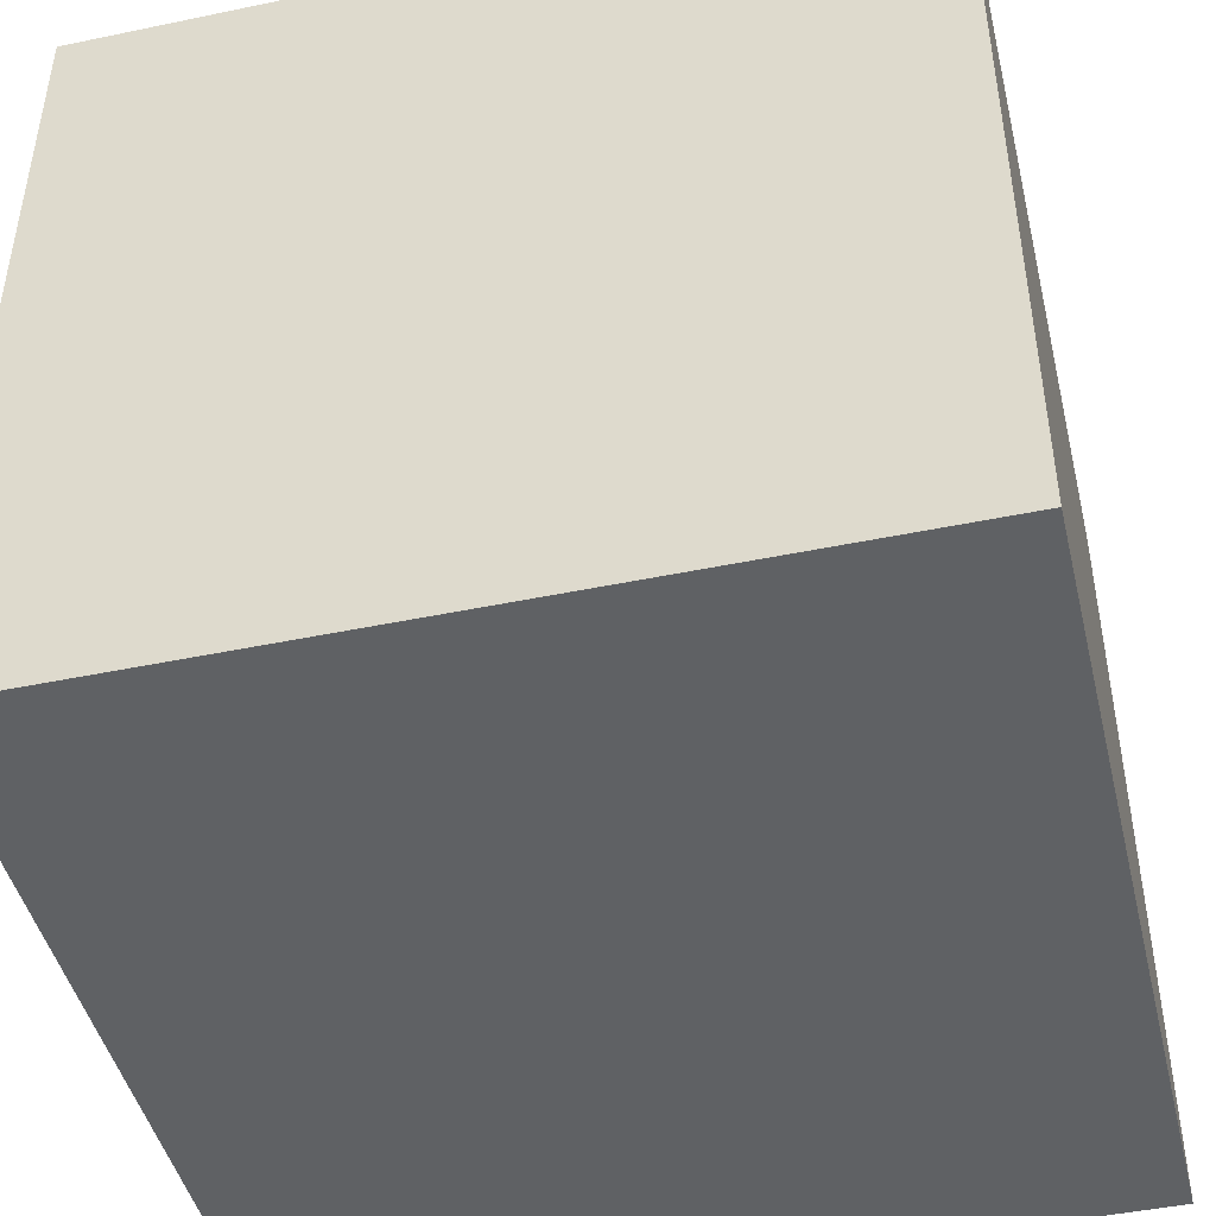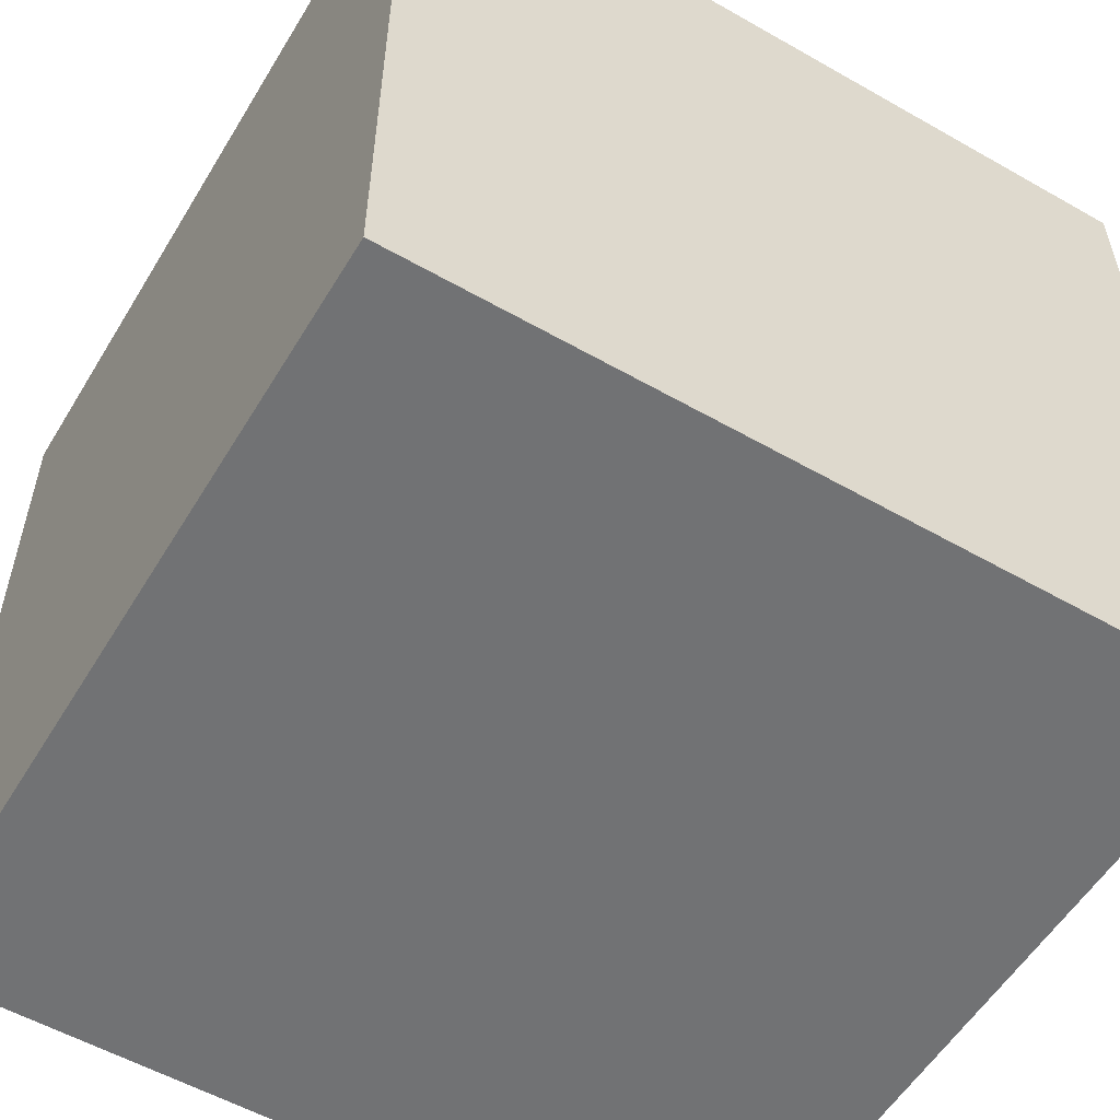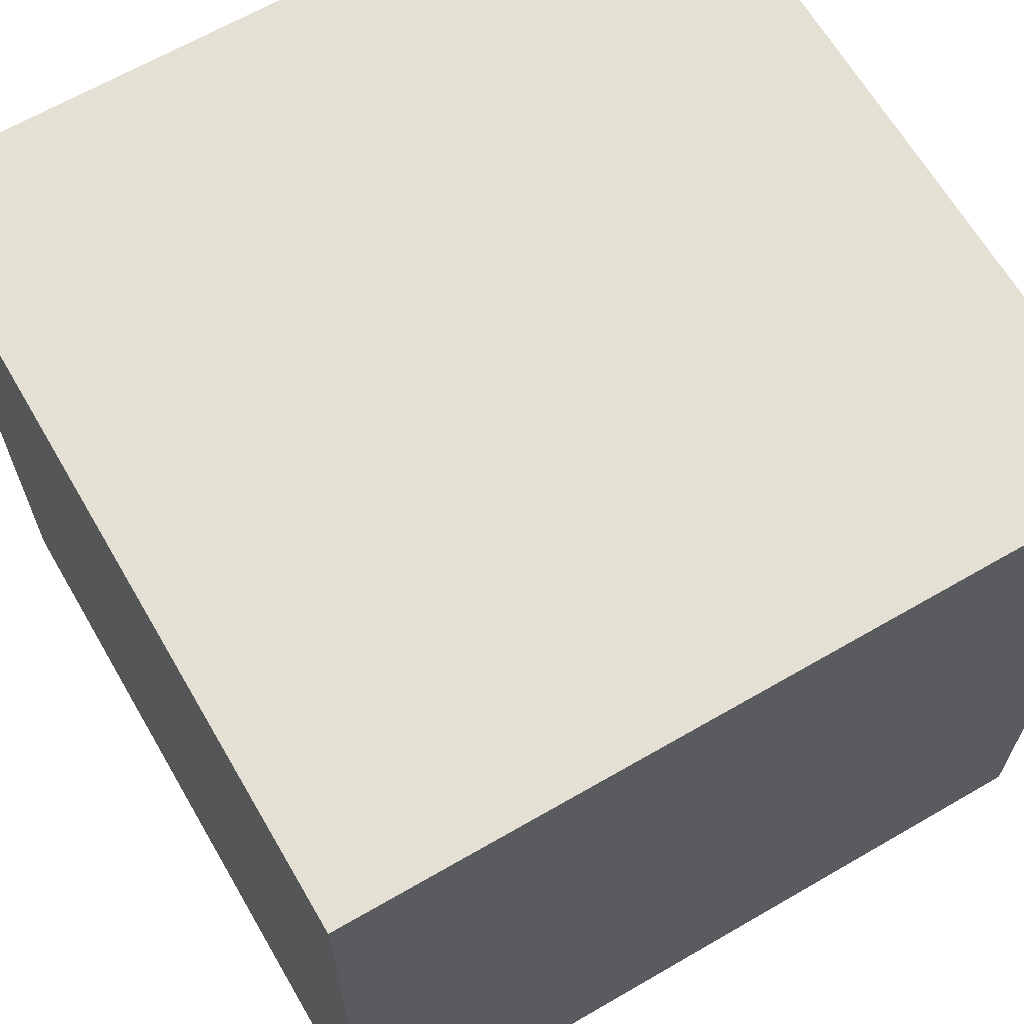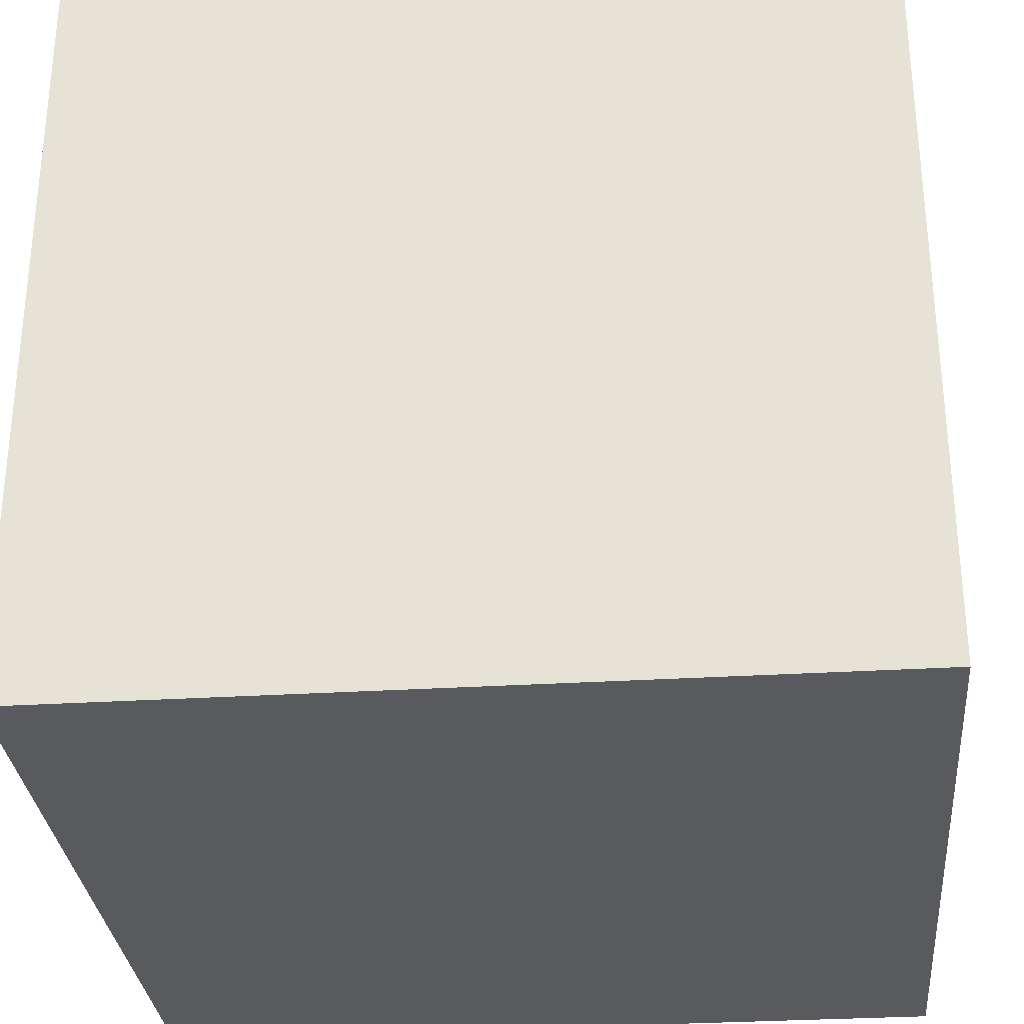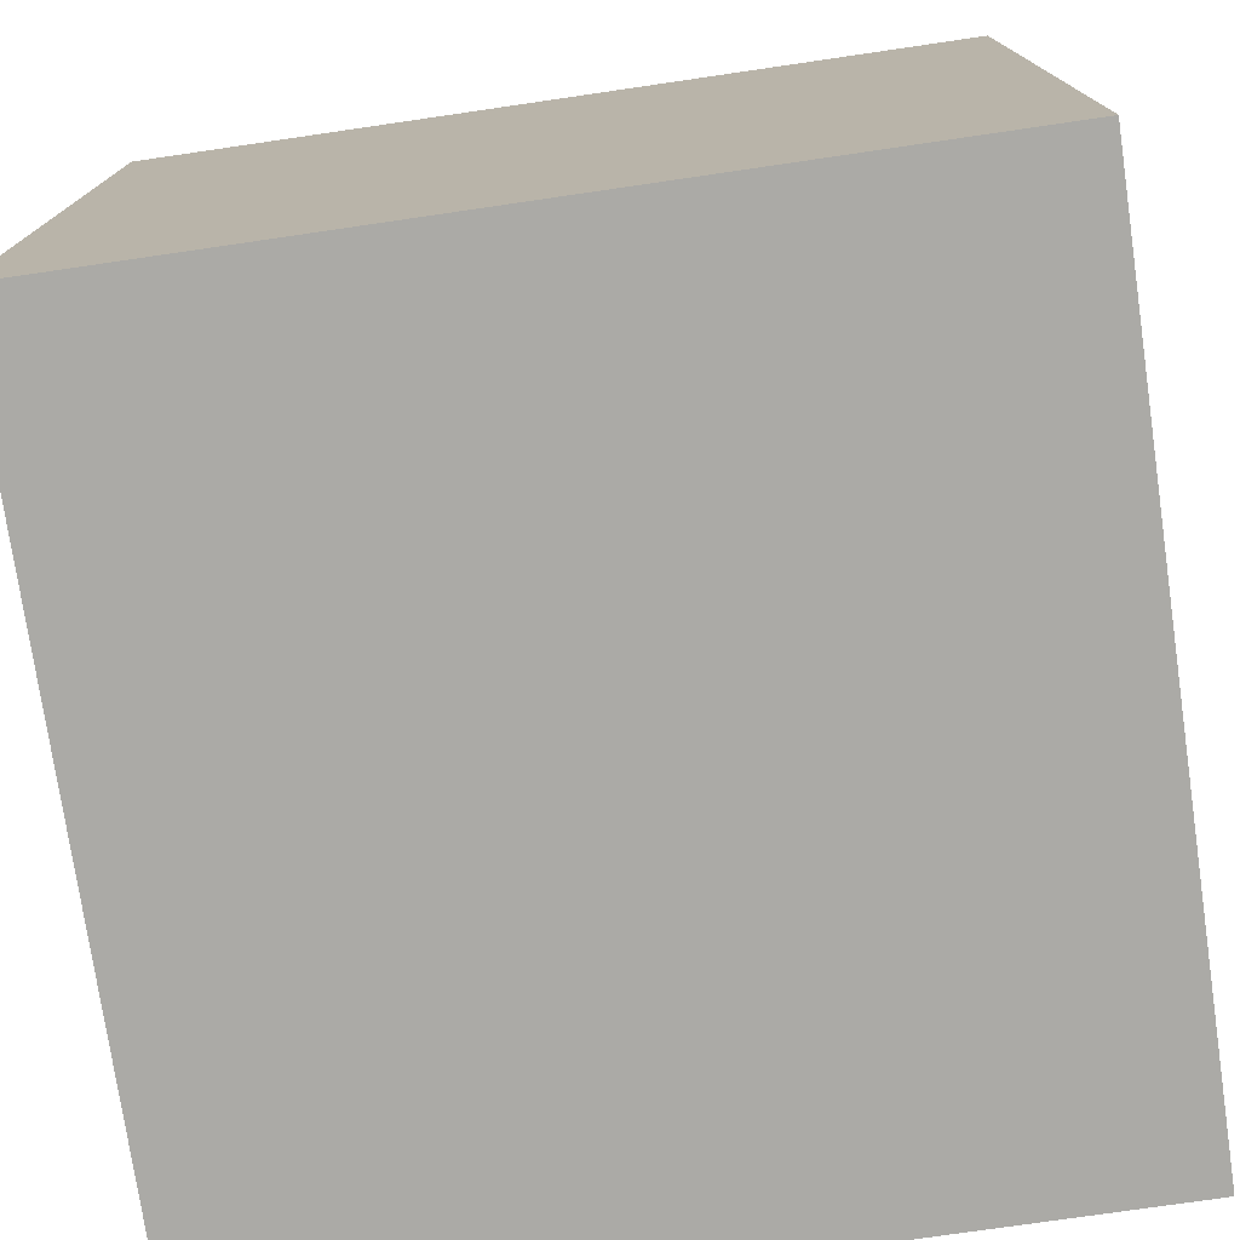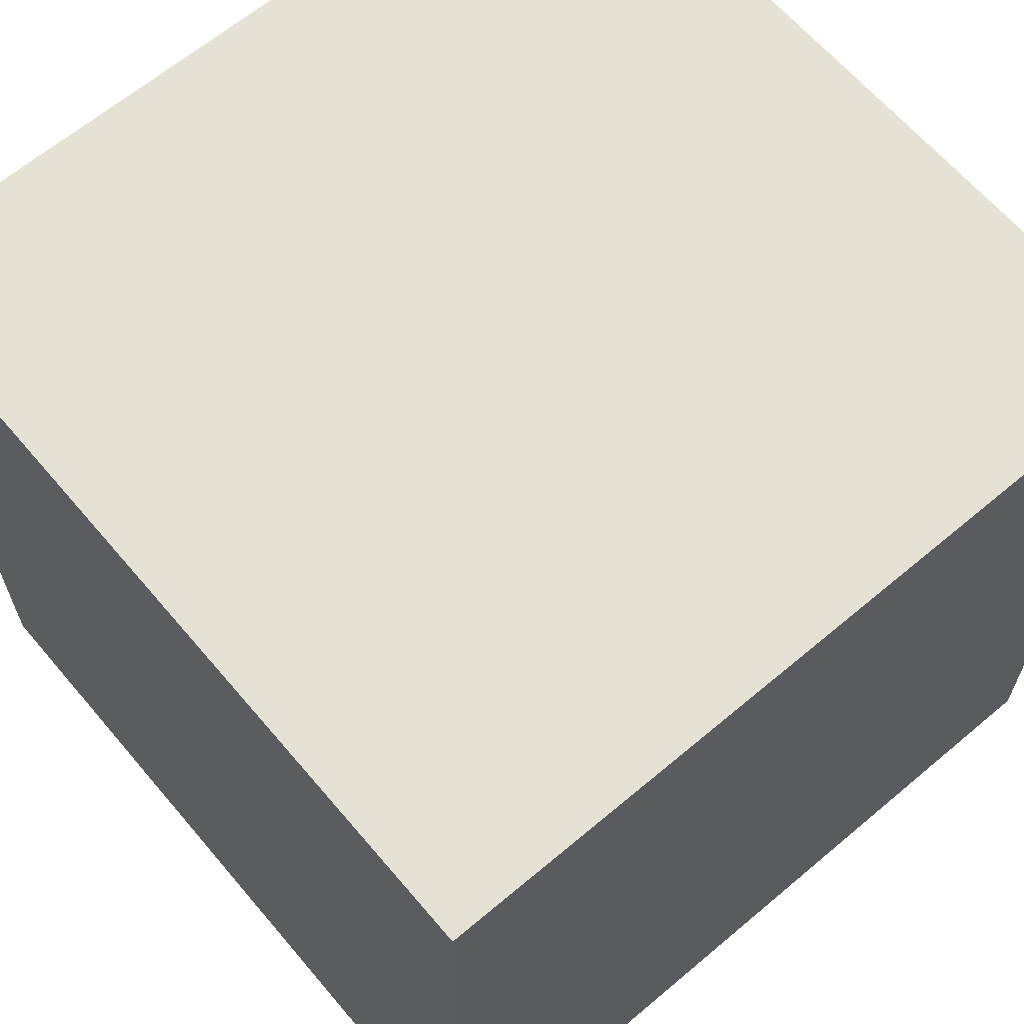
<metadata>
{"format":"obj","ext":"obj","renderer":"f3d","projection":"perspective","resolution":1024,"background":"white","views":[{"elev":-45.7,"azim":103.5,"up":"+Z"},{"elev":-55.6,"azim":-120.9,"up":"+Y"},{"elev":65.5,"azim":59.8,"up":"+Z"},{"elev":-30.7,"azim":95.1,"up":"+Z"},{"elev":-75.9,"azim":-81.7,"up":"+Z"},{"elev":64.4,"azim":-130.3,"up":"+Z"}]}
</metadata>
<code>
o Cube
v 1 1 -1
v 1 -1 -1
v 1 1 1
v 1 -1 1
v -1 1 -1
v -1 -1 -1
v -1 1 1
v -1 -1 1
f 5 3 1
f 3 8 4
f 7 6 8
f 2 8 6
f 1 4 2
f 5 2 6
f 5 7 3
f 7 5 6
f 2 4 8
f 1 3 4
f 3 7 8
f 5 1 2

</code>
